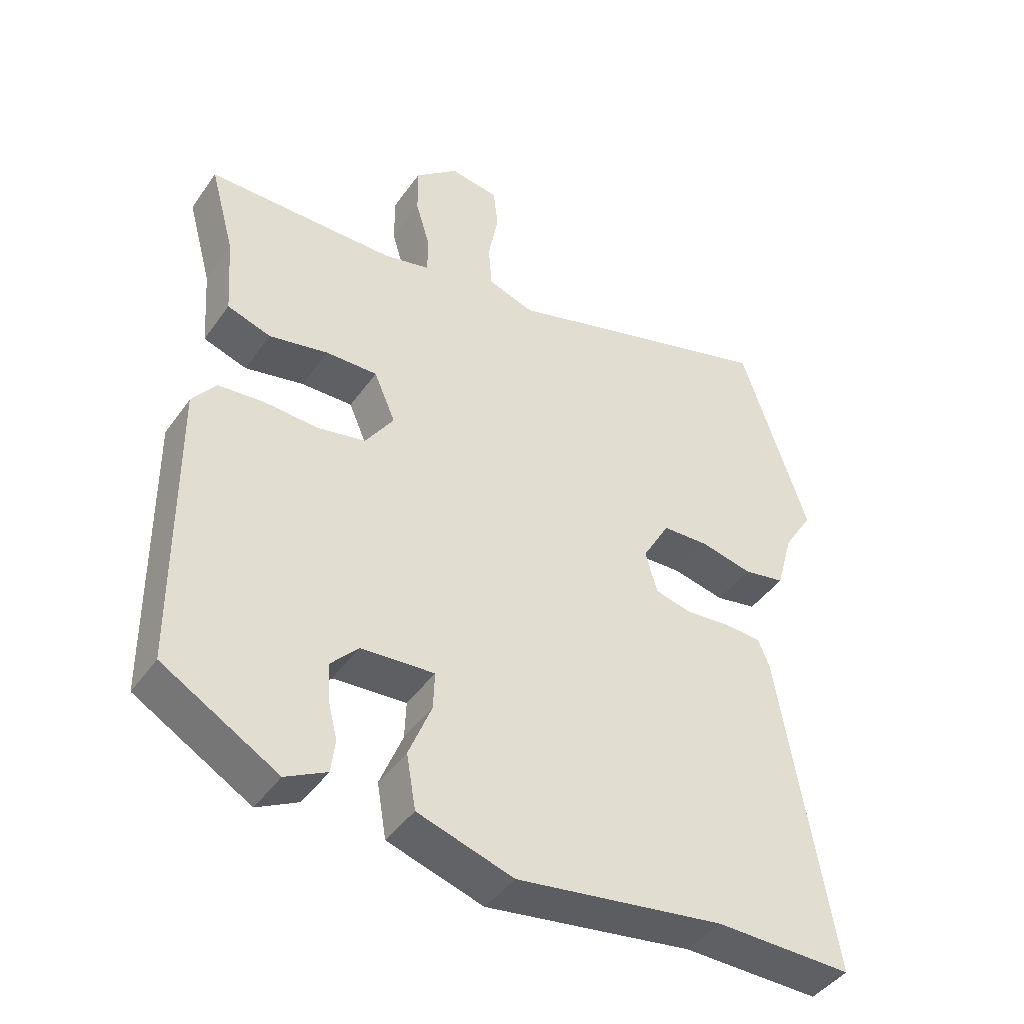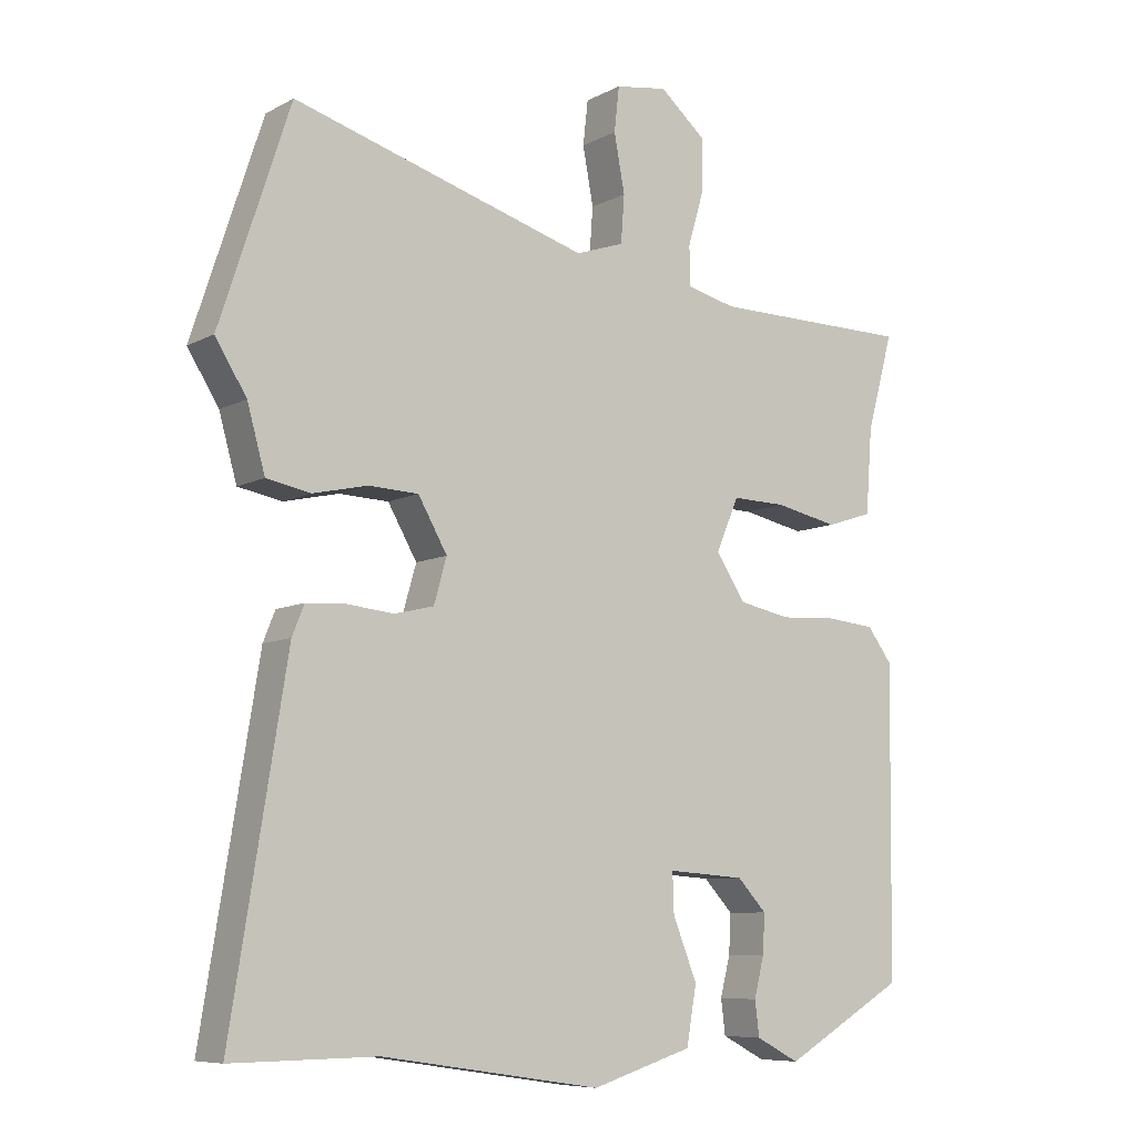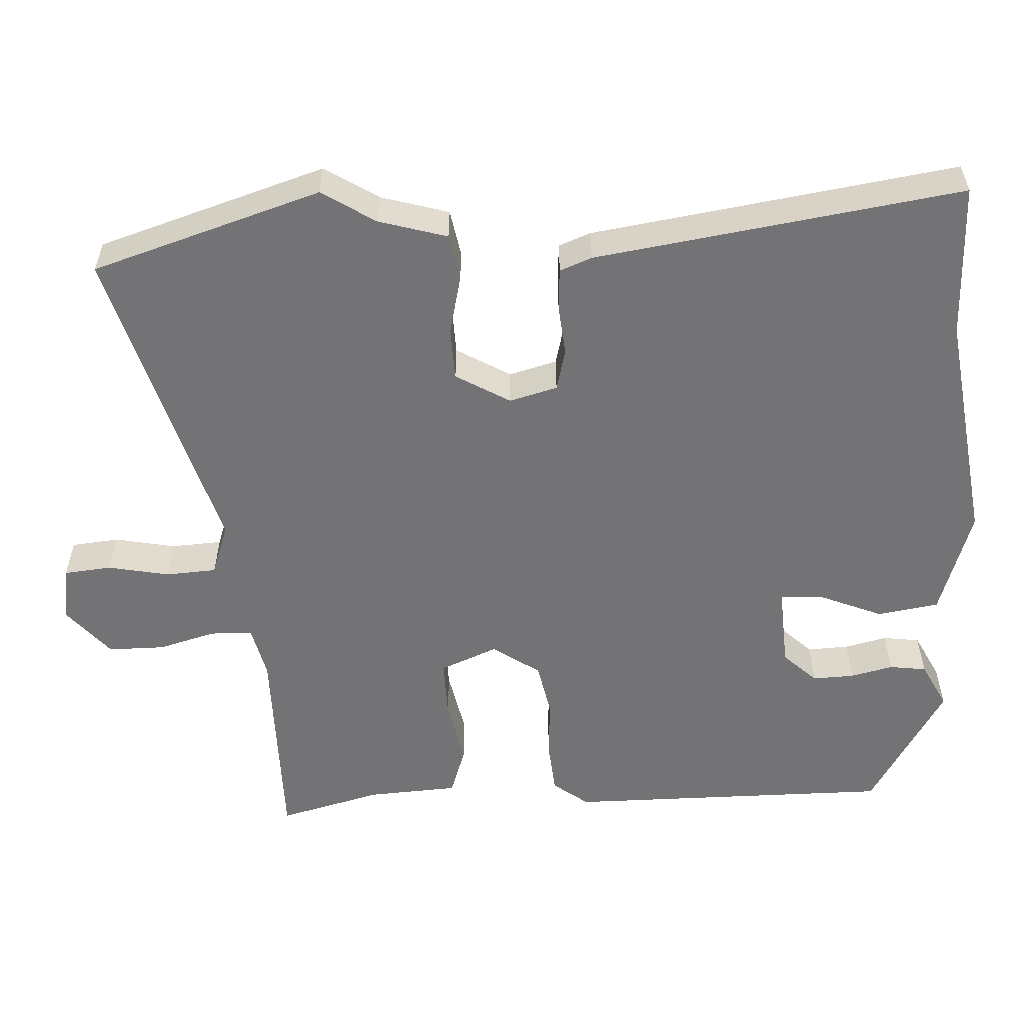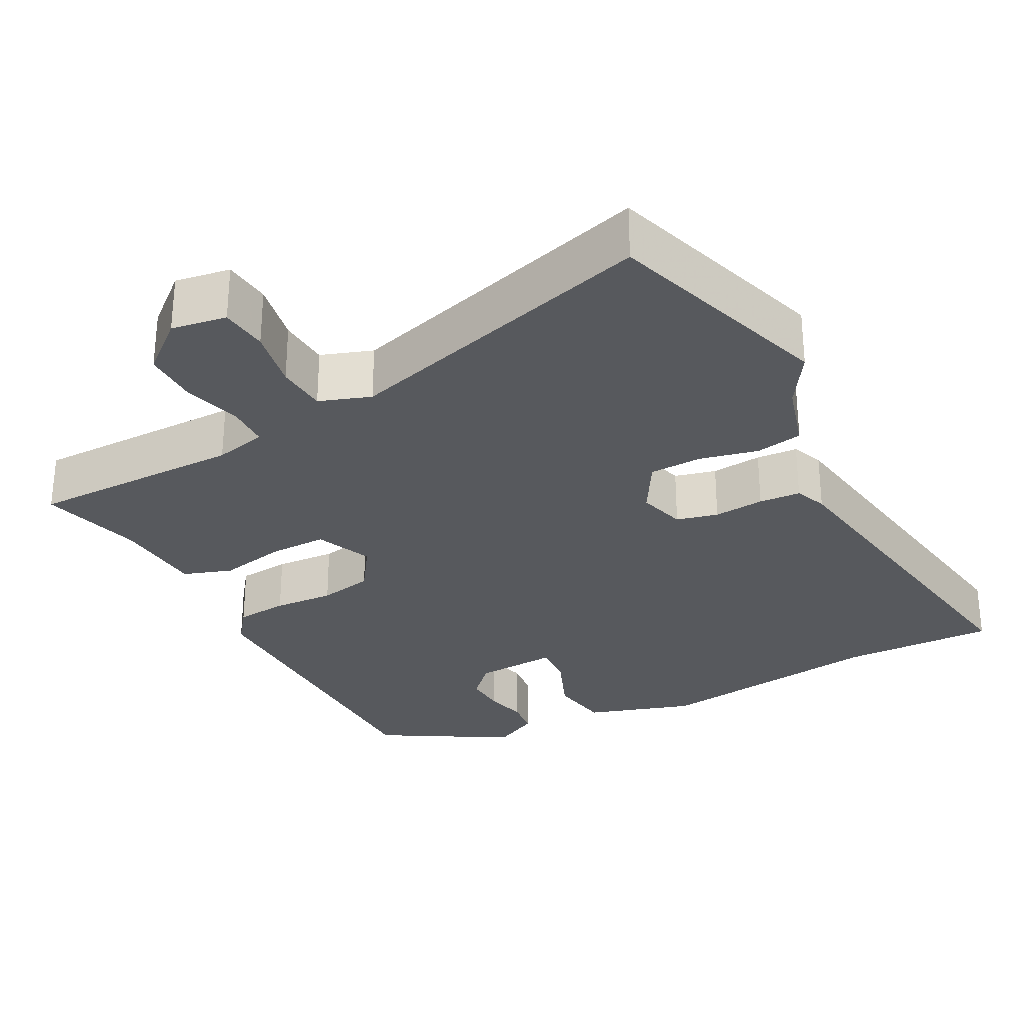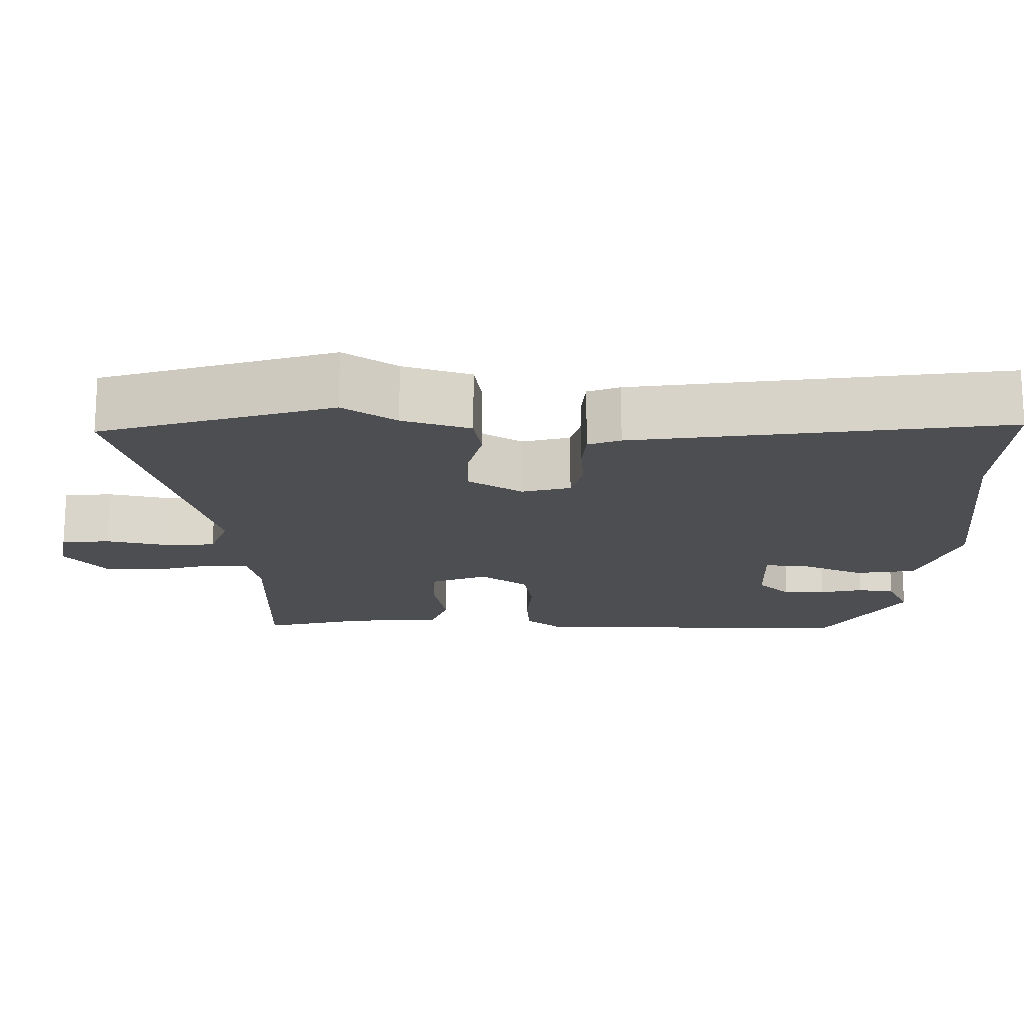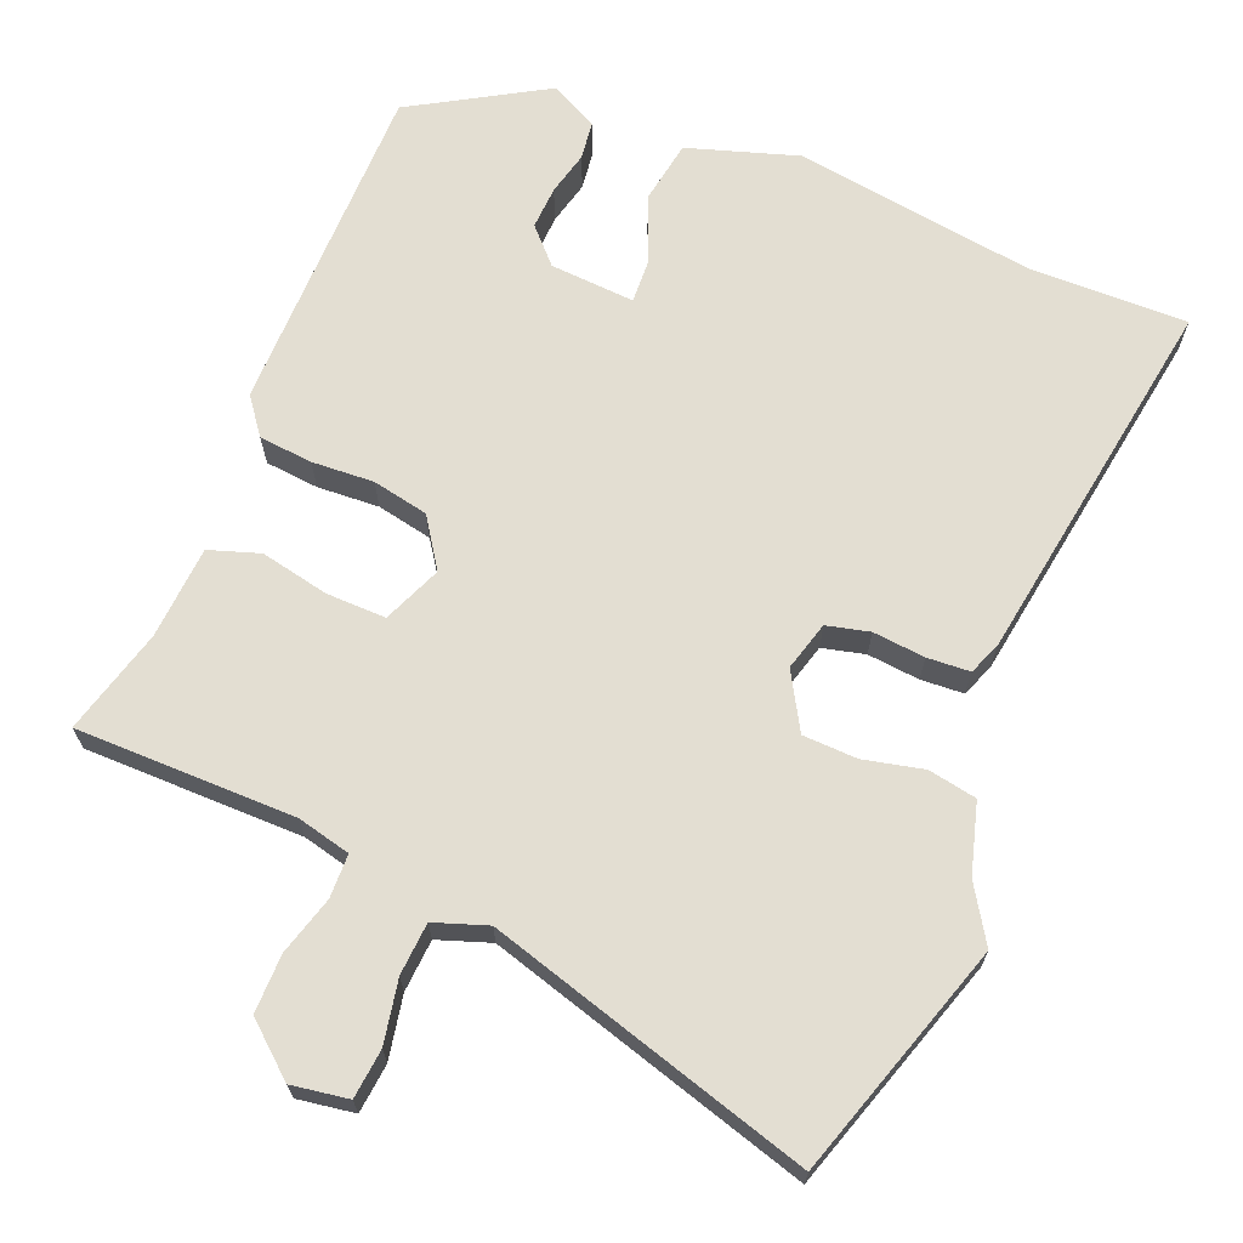
<metadata>
{"format":"obj","ext":"obj","renderer":"f3d","projection":"perspective","resolution":1024,"background":"white","views":[{"elev":-43.7,"azim":-32.7,"up":"+Z"},{"elev":-8.0,"azim":144.8,"up":"+Z"},{"elev":-56.0,"azim":92.2,"up":"+Y"},{"elev":-29.3,"azim":27.3,"up":"+Y"},{"elev":-17.2,"azim":87.8,"up":"+Y"},{"elev":67.7,"azim":21.8,"up":"+Y"}]}
</metadata>
<code>
v 0.458 0.07 0.628
v 0.557 0.07 0.327
v 0.513 0.07 0.256
v 0.488 0.07 0.166
v 0.426 0.07 0.154
v 0.349 0.07 0.171
v 0.279 0.07 0.168
v 0.238 0.07 0.096
v 0.256 0.07 0.033
v 0.311 0.07 0.02
v 0.378 0.07 0.027
v 0.433 0.07 0.024
v 0.45 0.07 -0.018
v 0.528 0.07 -0.5
v 0.324 0.07 -0.498
v 0.016 0.07 -0.545
v -0.126 0.07 -0.501
v -0.14 0.07 -0.42
v -0.106 0.07 -0.335
v -0.104 0.07 -0.279
v -0.213 0.07 -0.287
v -0.254 0.07 -0.331
v -0.251 0.07 -0.386
v -0.237 0.07 -0.442
v -0.243 0.07 -0.491
v -0.304 0.07 -0.523
v -0.475 0.07 -0.424
v -0.48 0.07 0.008
v -0.445 0.07 0.055
v -0.376 0.07 0.062
v -0.296 0.07 0.058
v -0.224 0.07 0.073
v -0.182 0.07 0.136
v -0.214 0.07 0.211
v -0.291 0.07 0.209
v -0.379 0.07 0.19
v -0.444 0.07 0.211
v -0.453 0.07 0.331
v -0.49 0.07 0.466
v -0.208 0.07 0.469
v -0.139 0.07 0.486
v -0.138 0.07 0.542
v -0.16 0.07 0.617
v -0.161 0.07 0.692
v -0.096 0.07 0.748
v -0.023 0.07 0.737
v -0.016 0.07 0.674
v -0.031 0.07 0.593
v -0.026 0.07 0.526
v 0.042 0.07 0.503
v 0.458 0 0.628
v 0.557 0 0.327
v 0.513 0 0.256
v 0.488 0 0.166
v 0.426 0 0.154
v 0.349 0 0.171
v 0.279 0 0.168
v 0.238 0 0.096
v 0.256 0 0.033
v 0.311 0 0.02
v 0.378 0 0.027
v 0.433 0 0.024
v 0.45 0 -0.018
v 0.528 0 -0.5
v 0.324 0 -0.498
v 0.016 0 -0.545
v -0.126 0 -0.501
v -0.14 0 -0.42
v -0.106 0 -0.335
v -0.104 0 -0.279
v -0.213 0 -0.287
v -0.254 0 -0.331
v -0.251 0 -0.386
v -0.237 0 -0.442
v -0.243 0 -0.491
v -0.304 0 -0.523
v -0.475 0 -0.424
v -0.48 0 0.008
v -0.445 0 0.055
v -0.376 0 0.062
v -0.296 0 0.058
v -0.224 0 0.073
v -0.182 0 0.136
v -0.214 0 0.211
v -0.291 0 0.209
v -0.379 0 0.19
v -0.444 0 0.211
v -0.453 0 0.331
v -0.49 0 0.466
v -0.208 0 0.469
v -0.139 0 0.486
v -0.138 0 0.542
v -0.16 0 0.617
v -0.161 0 0.692
v -0.096 0 0.748
v -0.023 0 0.737
v -0.016 0 0.674
v -0.031 0 0.593
v -0.026 0 0.526
v 0.042 0 0.503
f 45 46 47 48
f 45 48 49
f 42 43 44 45
f 41 42 45 49
f 38 39 40
f 38 40 41
f 35 36 37 38
f 34 35 38 41
f 33 34 41 49
f 28 29 30 31
f 28 31 32
f 27 28 32
f 26 27 32 33
f 23 24 25 26
f 22 23 26
f 16 17 18 19
f 15 16 19 20
f 14 15 20
f 13 14 20
f 10 11 12 13
f 9 10 13 20
f 8 9 20 21
f 3 4 5 6
f 3 6 7
f 50 1 2 3
f 50 3 7
f 22 26 33
f 21 22 33 49
f 21 49 50
f 7 8 21 50
f 98 97 96 95
f 99 98 95
f 95 94 93 92
f 99 95 92 91
f 90 89 88
f 91 90 88
f 88 87 86 85
f 91 88 85 84
f 99 91 84 83
f 81 80 79 78
f 82 81 78
f 82 78 77
f 83 82 77 76
f 76 75 74 73
f 76 73 72
f 69 68 67 66
f 70 69 66 65
f 70 65 64
f 70 64 63
f 63 62 61 60
f 70 63 60 59
f 71 70 59 58
f 56 55 54 53
f 57 56 53
f 53 52 51 100
f 57 53 100
f 83 76 72
f 99 83 72 71
f 100 99 71
f 100 71 58 57
f 1 51 52 2
f 2 52 53 3
f 3 53 54 4
f 4 54 55 5
f 5 55 56 6
f 6 56 57 7
f 7 57 58 8
f 8 58 59 9
f 9 59 60 10
f 10 60 61 11
f 11 61 62 12
f 12 62 63 13
f 13 63 64 14
f 14 64 65 15
f 15 65 66 16
f 16 66 67 17
f 17 67 68 18
f 18 68 69 19
f 19 69 70 20
f 20 70 71 21
f 21 71 72 22
f 22 72 73 23
f 23 73 74 24
f 24 74 75 25
f 25 75 76 26
f 26 76 77 27
f 27 77 78 28
f 28 78 79 29
f 29 79 80 30
f 30 80 81 31
f 31 81 82 32
f 32 82 83 33
f 33 83 84 34
f 34 84 85 35
f 35 85 86 36
f 36 86 87 37
f 37 87 88 38
f 38 88 89 39
f 39 89 90 40
f 40 90 91 41
f 41 91 92 42
f 42 92 93 43
f 43 93 94 44
f 44 94 95 45
f 45 95 96 46
f 46 96 97 47
f 47 97 98 48
f 48 98 99 49
f 49 99 100 50
f 50 100 51 1

</code>
